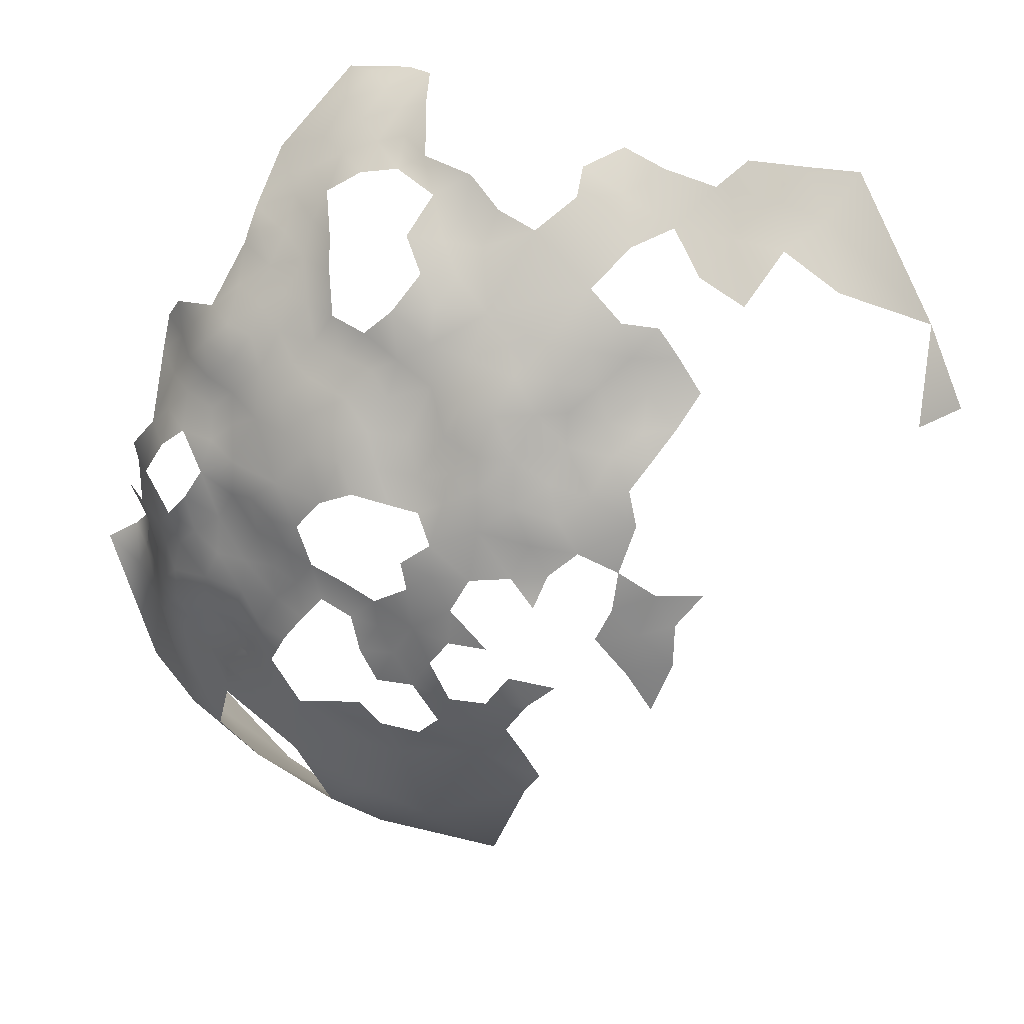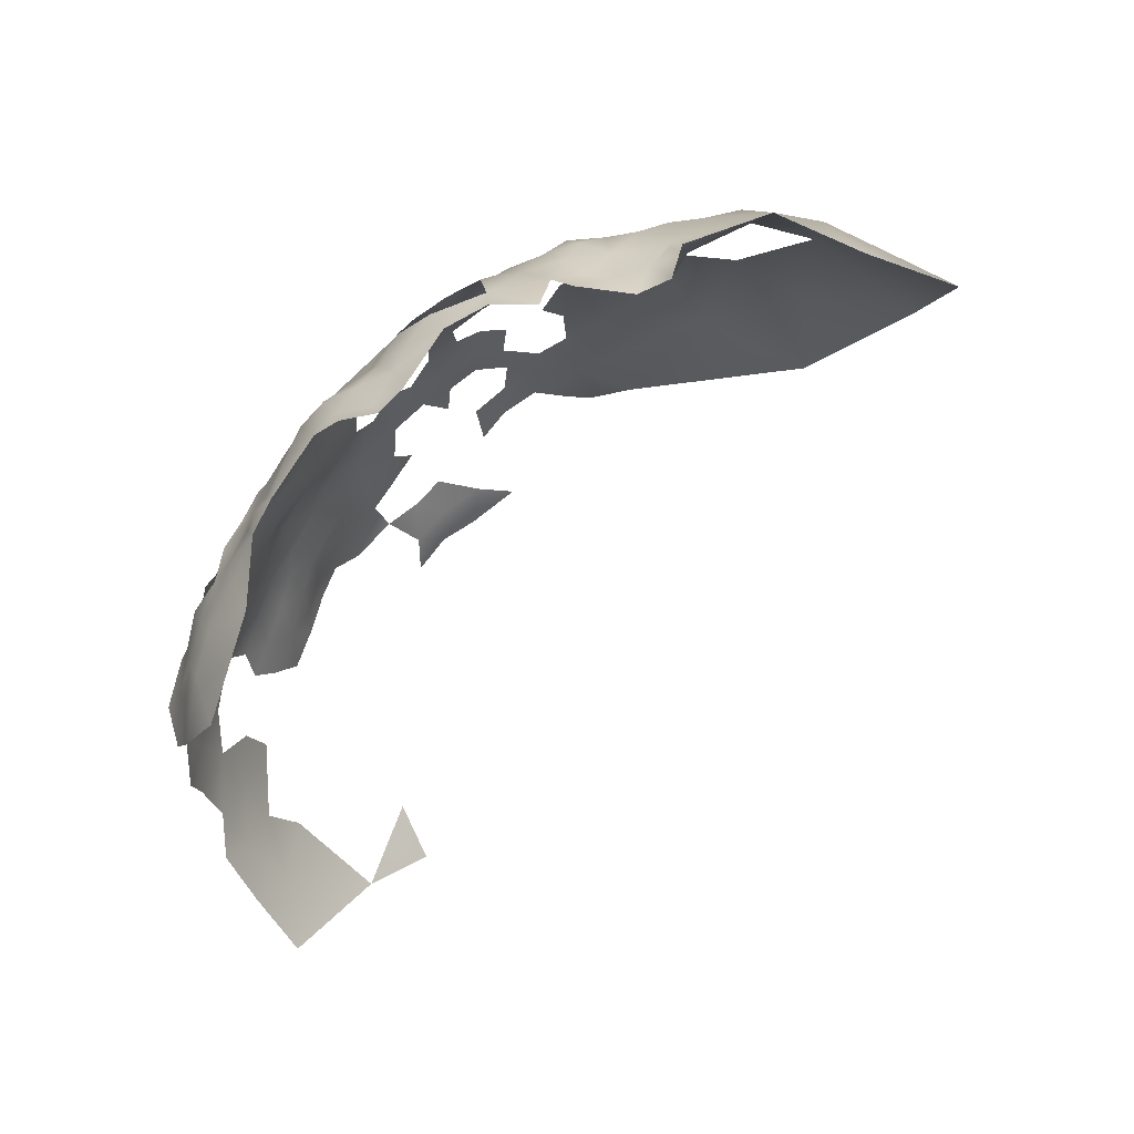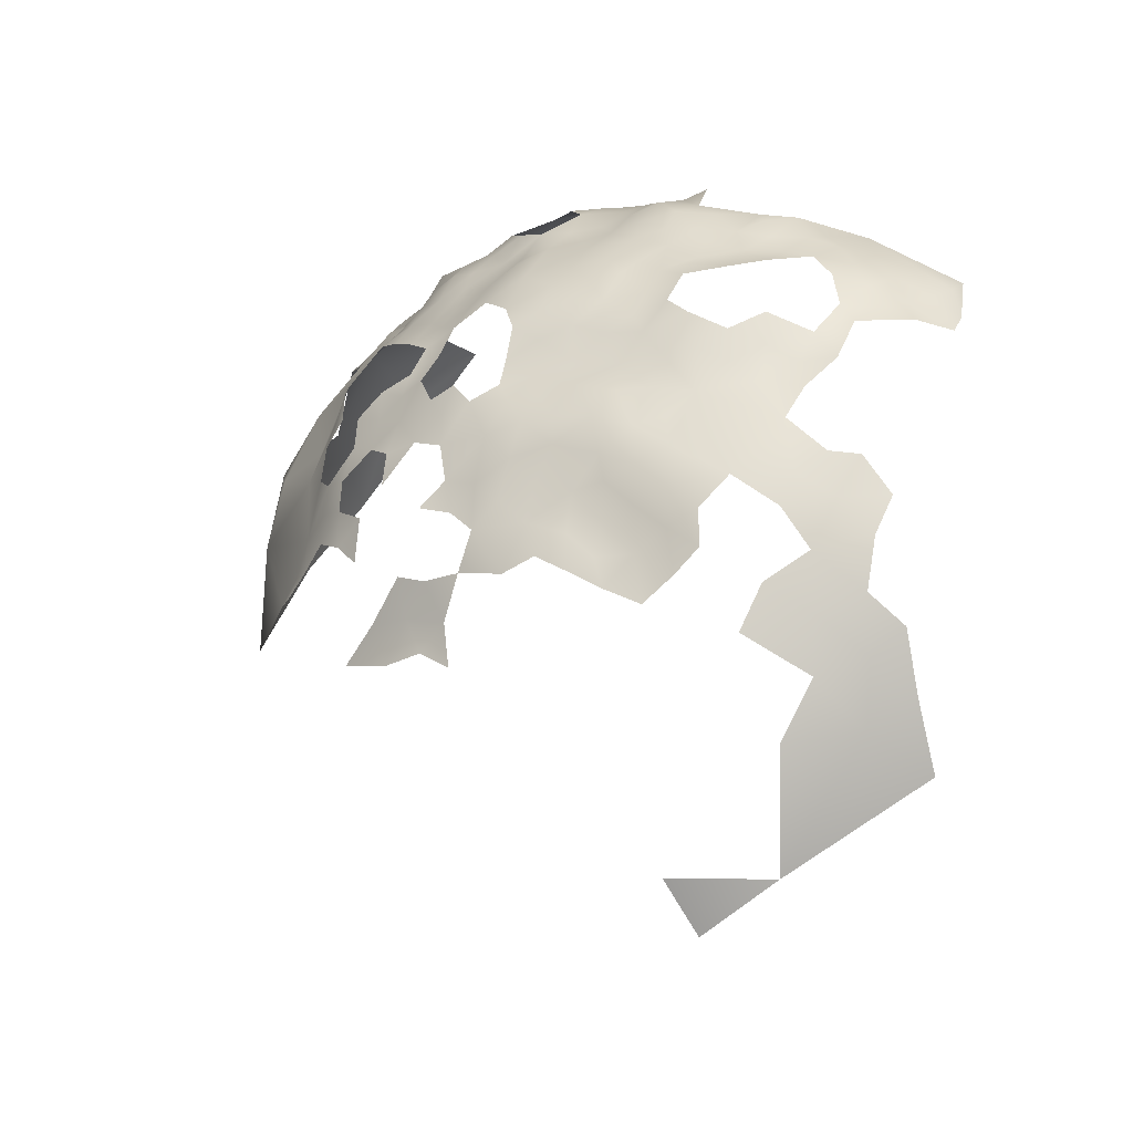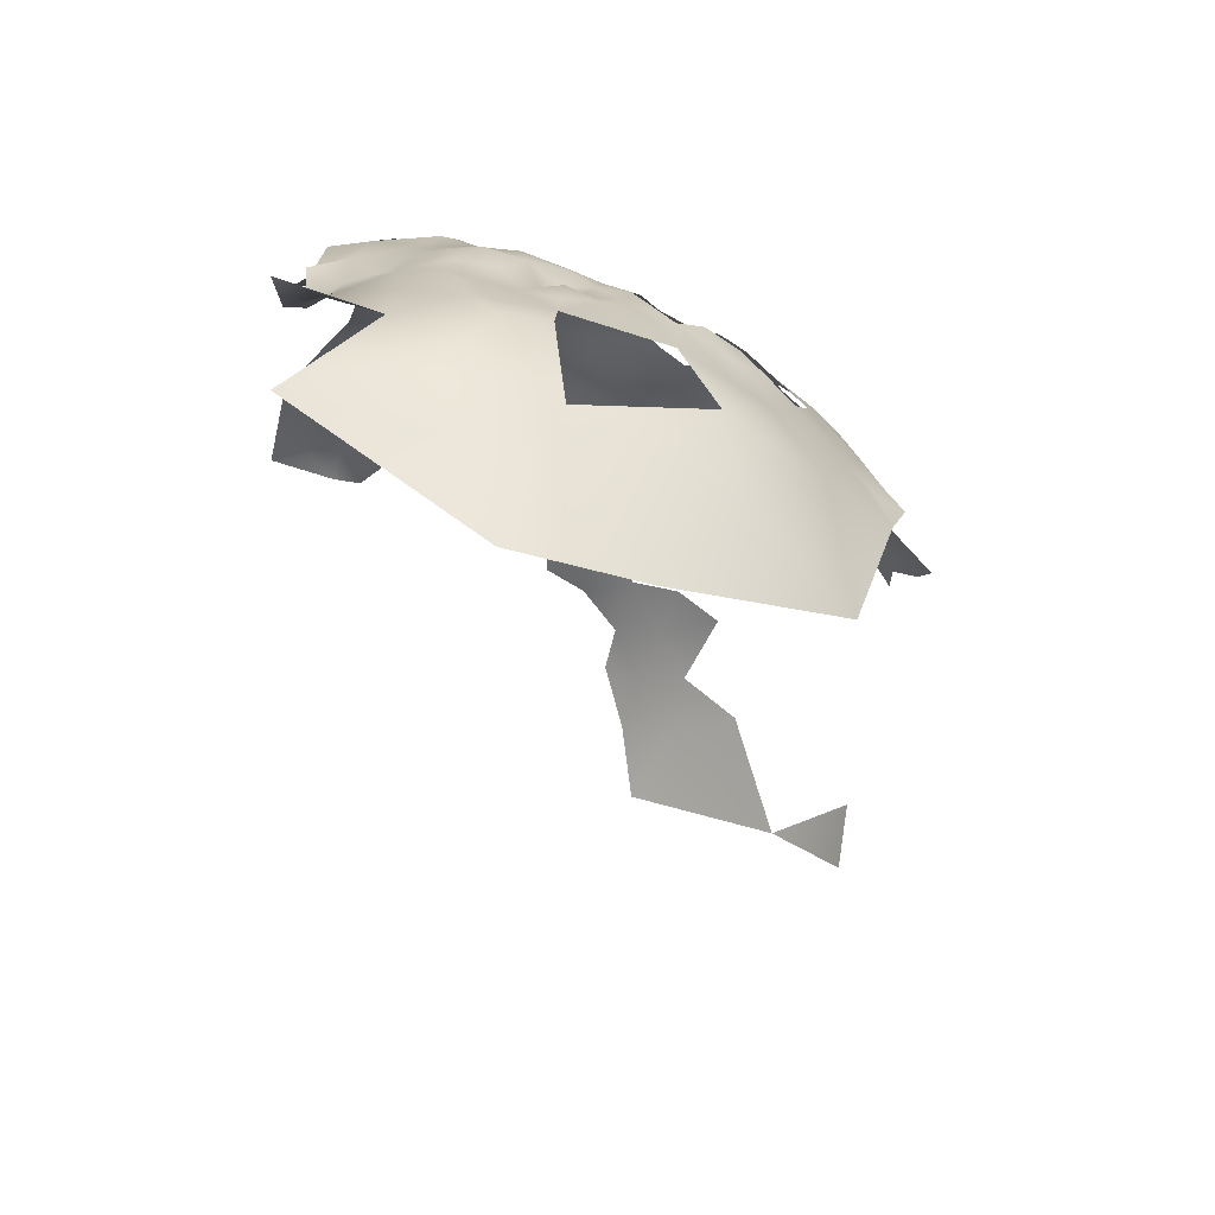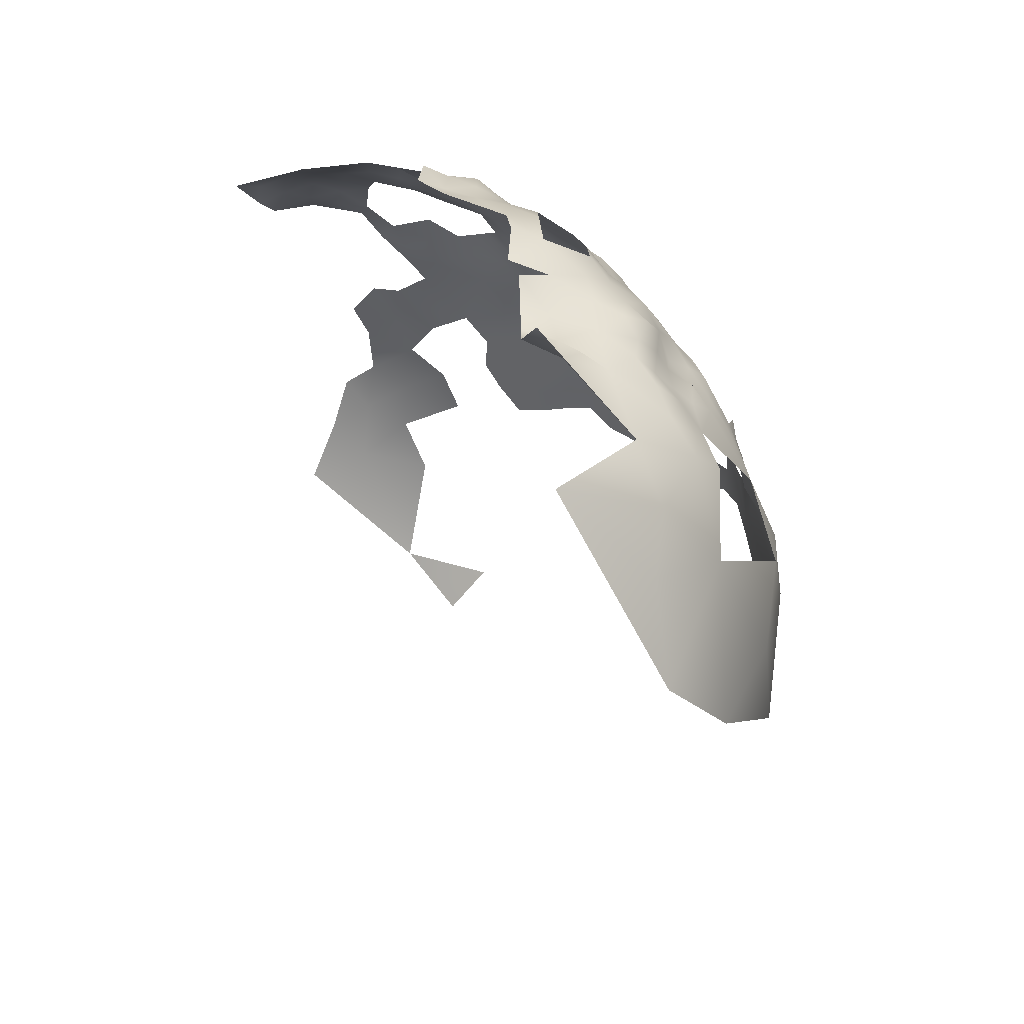
<metadata>
{"format":"obj","ext":"obj","renderer":"f3d","projection":"perspective","resolution":1024,"background":"white","views":[{"elev":55.0,"azim":96.8,"up":"+Y"},{"elev":53.0,"azim":-98.1,"up":"+Z"},{"elev":-27.1,"azim":157.9,"up":"+Z"},{"elev":-62.6,"azim":38.7,"up":"+Y"},{"elev":54.3,"azim":-7.1,"up":"+Z"}]}
</metadata>
<code>
v -382.7 200.2 -2.987
v -395.6 211.4 -12.97
v -369.9 165.6 23.17
v -392.5 208.1 -14.55
v -396.1 210.3 -19.45
v -398.8 215.1 -11.28
v -398.9 214 -16.87
v -401.9 217.5 -15.17
v -399.2 215.1 -5.324
v -399.3 214.1 -0.3338
v -395.3 212.4 -1.656
v -395 212.4 -7.432
v -402.4 216.6 -20.18
v -400.2 213.5 -23.2
v -409.9 218.8 -24.84
v -415.2 222.3 -20.85
v -397.1 210.4 -26.49
v -392.8 207.6 -23.81
v -405.4 219.8 -10.71
v -402.6 216.3 2.814
v -397.5 212.5 4.64
v -388.6 205.3 -20.9
v -407.6 216.3 -31.17
v -378.7 189.4 -29.53
v -411.2 222.1 -15.32
v -413 223.2 -10.73
v -416.4 220 -28.59
v -417.5 217 -35.89
v -424.1 220.1 -33.28
v -422.4 223.2 -25.9
v -388.7 205.5 -15.57
v -385.3 202.8 -18.3
v -384.5 201.8 -13.06
v -382.3 199.1 -19.67
v -385.4 202.4 -7.6
v -381.7 199.3 -9.113
v -379.3 196.5 -5.666
v -379.2 195.7 -12.17
v -376.7 192 -3.413
v -377.4 192.3 -8.323
v -374 189.3 -6.762
v -376.1 191.4 2.234
v -376.3 190.9 7.453
v -373.9 186.8 4.63
v -375.5 188.6 10.8
v -371.3 182.5 4.6
v -370.7 182.9 -0.7188
v -372.8 183.1 9.794
v -370.4 178.4 7.213
v -377.6 191.8 11.82
v -369 178.6 -3.986
v -378.2 193.8 -17.85
v -367.4 173.9 -0.9722
v -367.5 174 -6.686
v -373.5 181.7 14.79
v -371.5 178.3 12.51
v -389.5 205.8 -9.385
v -386.9 205.3 -2.593
v -391.8 209 -4.943
v -387.1 204.5 2.381
v -366.8 168.9 0.9203
v -367.8 173.4 4.215
v -366.4 169 -3.949
v -366.4 162.1 0.0703
v -365.5 164.2 -6.672
v -372.6 185.2 -15.46
v -375.1 189.1 -17.42
v -364.5 160.1 -8.995
v -365.8 159.6 -5.016
v -374.3 184.6 -21.2
v -377.9 189.4 -23.13
v -376.1 185.3 -26.15
v -369.7 173.5 14.68
v -369.2 174 9.579
v -371.7 177.6 17.23
v -369 168.1 17.34
v -418.9 202.9 -57.75
v -405.5 196.5 -57.22
v -411.8 193.6 -63.37
v -368.9 177.5 -10.48
v -367.2 168.5 5.851
v -374.9 185.8 15.31
v -377.4 185.8 19.91
v -379.4 186.4 24.75
v -376.7 182.1 23.22
v -398.9 213.1 10.07
v -403 215.9 9.999
v -406.7 218.1 7.334
v -406.5 218.4 12.32
v -395.1 208.8 9.561
v -397.7 210.4 14.42
v -394 206.7 15.48
v -390.5 203.5 17.8
v -390.4 203.4 12.31
v -391 203 22.5
v -387.2 200.6 21.26
v -386.5 200.7 16.08
v -386.1 200.4 10.31
v -382.9 199.3 6.518
v -389.6 205.5 7.176
v -383.9 197.8 19.27
v -388.7 199.6 26.1
v -393 202.7 26.48
v -396.9 205.7 26.53
v -395.8 202.8 30.53
v -391.9 199.5 30
v -399.6 205.4 29.4
v -399.6 203.5 34.19
v -386 201.9 6.173
v -411.1 220.2 9.812
v -403.3 207.3 31.85
v -401.7 202 38.79
v -403.9 205.2 36.14
v -401.5 208.1 26.6
v -399.2 208.2 22.26
v -397.1 208.7 18.07
v -400.9 211.7 19.46
v -393.9 206 21.23
v -402.1 215.3 15.73
v -403.3 211.8 24.16
v -409 214.3 25.37
v -405.9 210.6 28.14
v -413.5 216.8 25.88
v -417 215.5 28.94
v -411.9 213.1 29.38
v -416.3 213.1 32.85
v -412.4 210.3 34.47
v -420.8 216 31.99
v -417.2 222.4 11.97
v -422.3 224.4 13.71
v -426.1 224 17.09
v -421.4 222.3 17.46
v -411.2 220.5 14.83
v -383.2 197.2 14.01
v -394.6 198.5 34.38
v -398.6 198.6 38.38
v -395.6 195.2 38.13
v -398.5 194.8 41.59
v -394.8 192.2 41.3
v -391.2 192.4 37.5
v -401.7 197.7 42.53
v -380.3 197.3 1.599
v -383.8 201.8 2.031
v -415.1 221.7 7.188
v -410.7 220 4.428
v -415.2 222.8 2.828
v -412.2 222.7 -2.429
v -416.9 224.9 -7.542
v -421 221.5 22.53
v -425.1 220.6 25.75
v -425.6 222.9 20.91
v -430 222.5 23.65
v -429 219.3 29.06
v -424.4 217.9 30.13
v -430.7 224.5 18.54
v -437 225.4 15.09
v -435 223.6 21.2
v -401.9 193.6 45.86
v -405.5 197.1 46.04
v -405.9 192.1 48.83
v -410.5 195.3 48.12
v -411 191.1 51.51
v -401.3 189.7 48.97
v -396.9 190.9 45.89
v -402.4 185.1 52.04
v -397.3 186.5 49.53
v -414.5 194.9 50.93
v -413.1 199.8 48.78
v -409.3 200 45.78
v -404.8 201.5 43.2
v -405.7 204.9 39.68
v -410.2 203.2 42.99
v -410.8 207.5 38.86
v -416.7 209.6 38.94
v -421.2 212.3 37.85
v -407.9 210.2 31.63
v -383.9 195.2 23.75
v -393.9 210.2 4.465
v -414.5 212.9 -43.91
v -390.9 209.2 0.512
v -371.2 179.1 -20.2
v -372.9 180.1 -26.36
v -391.8 207.5 -19.46
v -392.4 209.5 -9.205
v -425.4 215.4 33.73
v -431.6 214 35.88
v -420 218.3 27.24
v -378.9 194.7 7.929
v -382.3 197.3 9.944
v -374.7 181.4 18.77
v -375.9 177.9 26.07
v -391.7 188.6 42.55
v -407.4 207.7 35.14
v -434.5 221.5 26.74
v -419.2 224.9 7.055
v -382.5 190.9 27.07
v -387.1 194.2 30.65
v -383.9 189.7 30.95
v -386.7 190.6 34.42
v -381.5 186.3 28.54
v -381.1 182.6 30.98
v -378.8 182.3 27.11
v -378.9 177.9 30.36
v -369.6 173.2 -23.91
v -375.2 173.1 28.91
v -377.5 172.4 32.89
v -380.5 176.2 35.76
v -379.4 171.2 37.25
v -377.2 167.4 34.55
v -374.5 168.1 31.04
v -383.1 174.7 41.63
v -381.8 168.8 41.95
v -382.6 180.8 35.3
v -384.6 185.4 33.39
v -384.4 179.3 39.64
v -387.8 179.4 43.59
v -388 183.3 39.77
v -388.7 188.1 37.51
v -374.7 162.9 32.58
v -388.2 175.3 46.37
v -390.5 183.7 45.17
v -390.7 179.1 48.11
v -375.6 158.2 35.47
v -372.7 158.3 30.63
v -371.4 162.2 26.74
v -392.1 173.5 50.21
v -398.1 170.6 54.58
v -403.6 172.9 55.95
v -402.4 179.2 55.64
v -402.6 168.3 57.69
v -399.2 163.7 54.6
v -395.6 165.7 52.28
v -392.5 161.6 52.32
v -387.8 165.5 50.08
v -384.1 166.6 46.93
v -386.7 170.3 47.36
v -391.8 167.8 51.24
v -398.5 157.5 55.61
v -391.9 153.6 52.87
v -387.5 157.3 50.8
v -397.7 179 52.9
v -430.3 226.4 14.68
v -386.4 161.5 49.19
v -383.3 162.4 44.93
v -384.6 156.9 47.18
v -381.6 157.7 42.37
v -385.2 152.8 49.56
v -381.4 163 40
v -378.2 163.4 36
v -380.4 166.9 37.37
v -378.2 160.5 39.1
v -383.9 147.8 48.37
v -418 224.8 -13.86
v -422.8 225.5 -18.81
v -425.1 226.5 -13.09
v -421.1 226.3 -7.861
v -369.2 162.8 18.66
v -395.6 154.9 55.74
v -398.5 152.8 57.32
v -402 154.3 62.61
v -403.4 160.2 55.74
v -403.9 155.9 58.56
v -367.3 164.2 8.729
v -367.8 164.7 14.26
v -438.8 223 23.59
v -442.5 220 27.36
v -365.4 153.7 -6.869
v -381.7 152.5 45.7
v -381.2 142 46.47
v -377.4 143.2 41.56
v -380 147.3 44.16
v -378.4 151 39.94
v -378.7 156.9 39.29
v -425.5 215.4 -41.48
v -435.4 214.9 -45.85
v -430.7 219.9 -37.86
v -427.6 223.5 -29.91
v -369.4 156.3 17.98
v -439.1 224.2 18.42
v -415.9 211.9 36.11
v -367.2 158.1 11.6
v -380.1 114.3 20.68
v -371.1 128.6 16.38
v -369.4 127.1 -1.633
v -365.4 143.1 7.692
v -368.4 139 23.12
v -366.2 147.8 16.84
v -370.5 150.2 28.24
v -389.4 112 35.38
v -389.8 123.9 44.73
v -379.1 130.7 37.09
v -387.6 132 49.07
v -390.3 139.8 54.63
v -402.6 130.4 58.16
f 137 136 138
f 127 126 280
f 120 122 114
f 84 202 85
f 250 249 209
f 104 105 103
f 105 106 103
f 128 124 187
f 198 197 199
f 159 158 141
f 202 84 200
f 202 200 201
f 92 91 116
f 139 137 138
f 97 96 101
f 220 216 222
f 195 129 144
f 137 139 140
f 98 99 109
f 98 189 99
f 196 197 198
f 203 191 202
f 112 113 171
f 136 141 138
f 116 117 115
f 142 1 143
f 252 269 271
f 260 259 262
f 217 216 215
f 135 106 105
f 187 154 128
f 125 121 123
f 50 45 43
f 50 43 188
f 90 86 91
f 208 250 209
f 191 85 202
f 196 198 200
f 162 161 167
f 159 141 170
f 107 105 104
f 223 251 273
f 214 213 201
f 133 89 110
f 99 142 143
f 242 155 131
f 59 184 12
f 193 113 111
f 49 46 48
f 157 194 152
f 160 163 158
f 106 102 103
f 206 210 205
f 223 219 249
f 223 249 251
f 221 216 217
f 250 208 212
f 48 55 56
f 201 203 202
f 127 193 176
f 98 134 189
f 135 136 137
f 151 150 149
f 208 206 207
f 118 95 93
f 118 93 92
f 151 149 132
f 162 160 161
f 107 111 108
f 107 108 105
f 128 154 185
f 269 270 271
f 245 243 240
f 219 209 249
f 257 264 76
f 42 43 44
f 83 85 190
f 73 56 75
f 132 130 131
f 132 131 151
f 113 112 108
f 113 108 111
f 152 194 153
f 150 154 187
f 56 73 74
f 143 60 109
f 143 109 99
f 32 22 31
f 209 210 206
f 209 206 208
f 84 85 83
f 90 178 21
f 90 21 86
f 153 154 150
f 222 216 221
f 57 184 59
f 41 40 39
f 157 279 265
f 88 110 89
f 12 6 9
f 168 167 161
f 248 244 246
f 268 245 247
f 199 140 218
f 55 190 75
f 55 75 56
f 56 49 48
f 56 74 49
f 61 62 81
f 59 12 11
f 59 11 180
f 118 92 116
f 45 44 43
f 145 146 144
f 18 183 22
f 114 107 104
f 192 140 139
f 96 97 93
f 96 93 95
f 240 247 245
f 159 160 158
f 152 150 151
f 152 153 150
f 36 33 35
f 155 157 152
f 88 89 87
f 7 8 6
f 7 6 2
f 262 259 238
f 262 238 261
f 164 163 166
f 164 158 163
f 51 53 54
f 214 201 200
f 214 200 198
f 125 126 127
f 125 127 176
f 125 123 124
f 125 124 126
f 12 2 6
f 166 163 165
f 61 63 53
f 61 53 62
f 235 236 234
f 95 103 102
f 95 102 96
f 176 111 122
f 176 193 111
f 70 67 66
f 158 138 141
f 183 31 22
f 183 4 31
f 63 54 53
f 64 63 61
f 64 65 63
f 219 210 209
f 149 150 187
f 69 65 64
f 69 68 65
f 128 126 124
f 11 12 9
f 11 9 10
f 218 140 192
f 33 32 31
f 37 39 40
f 71 72 24
f 5 7 2
f 169 159 170
f 170 112 171
f 151 131 155
f 151 155 152
f 193 127 173
f 237 234 236
f 231 261 238
f 172 169 170
f 264 281 263
f 223 224 219
f 97 134 98
f 184 2 12
f 219 224 225
f 110 88 145
f 110 145 144
f 233 237 232
f 13 8 7
f 5 4 183
f 5 2 4
f 226 220 222
f 115 114 104
f 205 191 203
f 280 175 174
f 98 109 100
f 98 100 94
f 127 280 174
f 127 174 173
f 169 168 161
f 172 170 171
f 115 120 114
f 115 117 120
f 114 111 107
f 114 122 111
f 253 148 26
f 246 245 268
f 58 60 143
f 112 141 136
f 112 170 141
f 208 211 212
f 118 116 115
f 206 205 203
f 206 203 207
f 245 244 243
f 245 246 244
f 268 247 252
f 71 70 72
f 258 238 259
f 82 190 55
f 82 83 190
f 265 194 157
f 100 109 60
f 48 46 44
f 226 236 220
f 226 237 236
f 5 183 18
f 57 31 4
f 207 211 208
f 37 38 36
f 37 40 38
f 68 69 267
f 101 134 97
f 135 105 108
f 84 196 200
f 184 57 4
f 184 4 2
f 94 92 93
f 118 103 95
f 246 273 251
f 246 251 248
f 233 234 237
f 94 97 98
f 94 93 97
f 88 87 20
f 161 160 159
f 161 159 169
f 171 113 193
f 91 117 116
f 99 189 188
f 49 74 62
f 118 115 104
f 118 104 103
f 14 13 7
f 14 7 5
f 89 119 87
f 10 20 21
f 164 139 138
f 164 138 158
f 51 54 80
f 164 192 139
f 268 271 272
f 268 252 271
f 171 173 172
f 171 193 173
f 157 156 279
f 156 155 242
f 156 157 155
f 58 59 180
f 233 243 234
f 145 147 146
f 48 44 45
f 90 91 92
f 146 195 144
f 125 122 121
f 125 176 122
f 197 196 177
f 246 272 273
f 246 268 272
f 126 175 280
f 132 129 130
f 217 192 221
f 217 218 192
f 225 210 219
f 172 168 169
f 142 99 188
f 11 178 180
f 207 213 215
f 207 215 211
f 255 253 254
f 128 185 175
f 128 175 126
f 195 130 129
f 58 143 1
f 58 1 35
f 214 198 199
f 214 199 218
f 235 243 244
f 235 234 243
f 231 232 227
f 231 227 230
f 71 67 70
f 108 112 136
f 108 136 135
f 57 35 33
f 57 33 31
f 241 165 229
f 48 82 55
f 48 45 82
f 110 144 129
f 119 86 87
f 20 86 21
f 20 87 86
f 240 243 233
f 213 203 201
f 213 207 203
f 11 10 21
f 11 21 178
f 233 239 240
f 233 232 231
f 248 250 212
f 70 182 72
f 70 181 182
f 187 124 123
f 119 117 91
f 119 91 86
f 42 188 43
f 96 177 101
f 96 102 177
f 120 121 122
f 100 178 90
f 81 62 74
f 3 257 76
f 239 238 258
f 211 215 216
f 5 17 14
f 5 18 17
f 253 26 25
f 253 25 16
f 277 30 29
f 217 215 213
f 1 37 36
f 1 36 35
f 102 197 177
f 57 58 35
f 57 59 58
f 16 15 27
f 133 110 129
f 227 232 237
f 37 1 142
f 180 60 58
f 226 227 237
f 106 197 102
f 211 216 220
f 47 44 46
f 233 238 239
f 233 231 238
f 142 188 42
f 204 182 181
f 71 52 67
f 242 131 130
f 270 272 271
f 230 261 231
f 281 257 278
f 281 264 257
f 64 61 81
f 239 247 240
f 217 214 218
f 217 213 214
f 241 229 228
f 241 228 227
f 66 181 70
f 19 25 26
f 244 248 212
f 257 3 225
f 266 194 265
f 94 100 90
f 94 90 92
f 253 256 148
f 253 255 256
f 135 137 140
f 160 165 163
f 29 27 28
f 29 30 27
f 16 27 30
f 33 36 38
f 274 276 29
f 276 277 29
f 241 166 165
f 153 185 154
f 19 6 8
f 197 140 199
f 34 32 33
f 226 241 227
f 211 236 212
f 211 220 236
f 39 142 42
f 39 37 142
f 147 26 148
f 180 178 100
f 180 100 60
f 186 185 153
f 16 254 253
f 16 30 254
f 20 10 9
f 274 29 28
f 172 173 174
f 64 81 263
f 241 226 222
f 266 265 279
f 223 273 272
f 275 276 274
f 162 165 160
f 145 88 20
f 19 9 6
f 34 38 52
f 34 33 38
f 186 175 185
f 23 27 15
f 239 252 247
f 186 153 194
f 287 288 286
f 28 27 23
f 281 64 263
f 287 281 278
f 278 257 225
f 274 28 179
f 293 269 252
f 288 224 223
f 288 225 224
f 293 252 239
f 291 270 269
f 77 78 79
f 290 291 292
f 186 194 266
f 288 287 278
f 288 278 225
f 292 269 293
f 292 291 269
f 286 285 287
f 288 223 272
f 293 239 259
f 283 285 286
f 283 284 285
f 294 292 293
f 285 281 287
f 293 259 260
f 294 290 292
f 289 291 290
f 77 274 179
f 77 275 274
f 285 64 281
f 285 267 64
f 282 291 289
f 283 286 291
f 283 291 282
f 284 267 285
f 284 283 282
f 294 289 290
f 248 249 250
f 249 248 251
f 135 197 106
f 197 135 140
f 235 212 236
f 235 244 212
f 64 267 69
f 259 239 258
f 147 19 26
f 20 147 145
f 19 20 9
f 19 147 20

</code>
